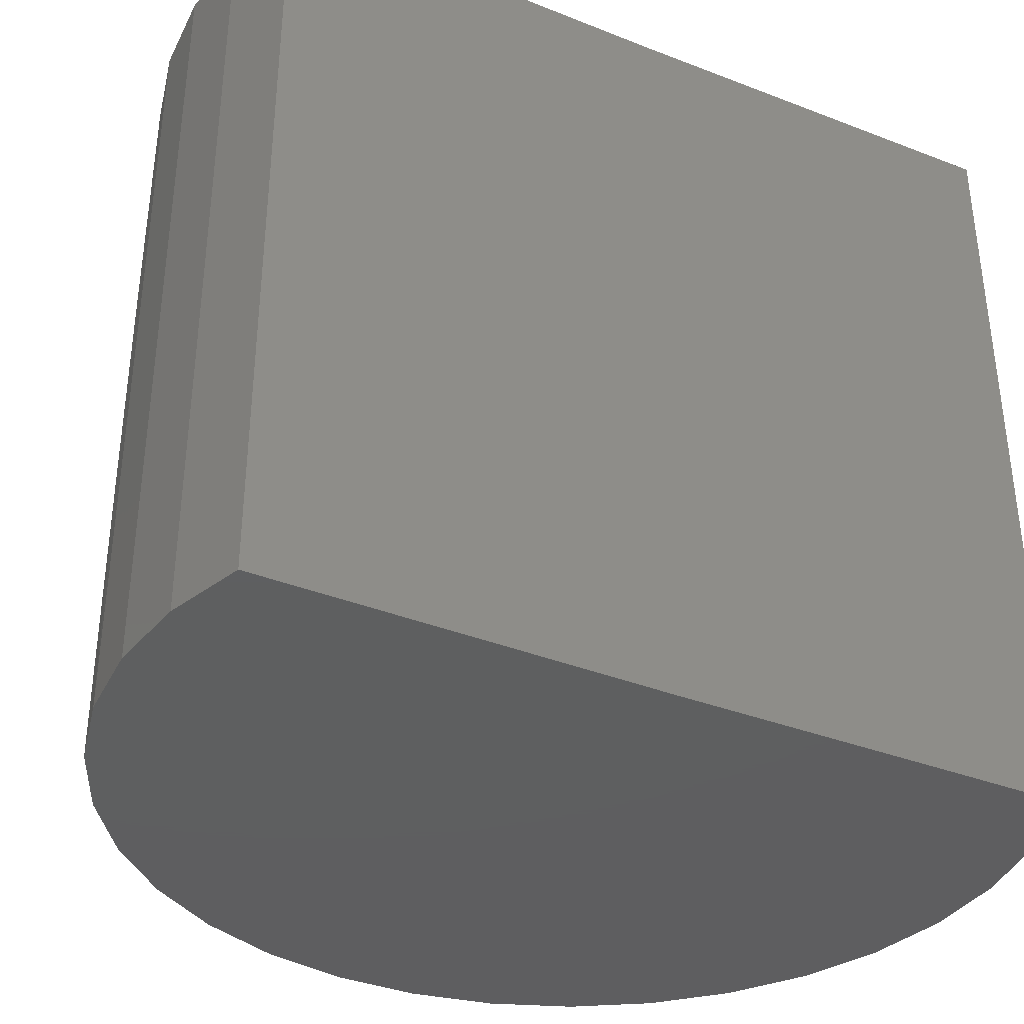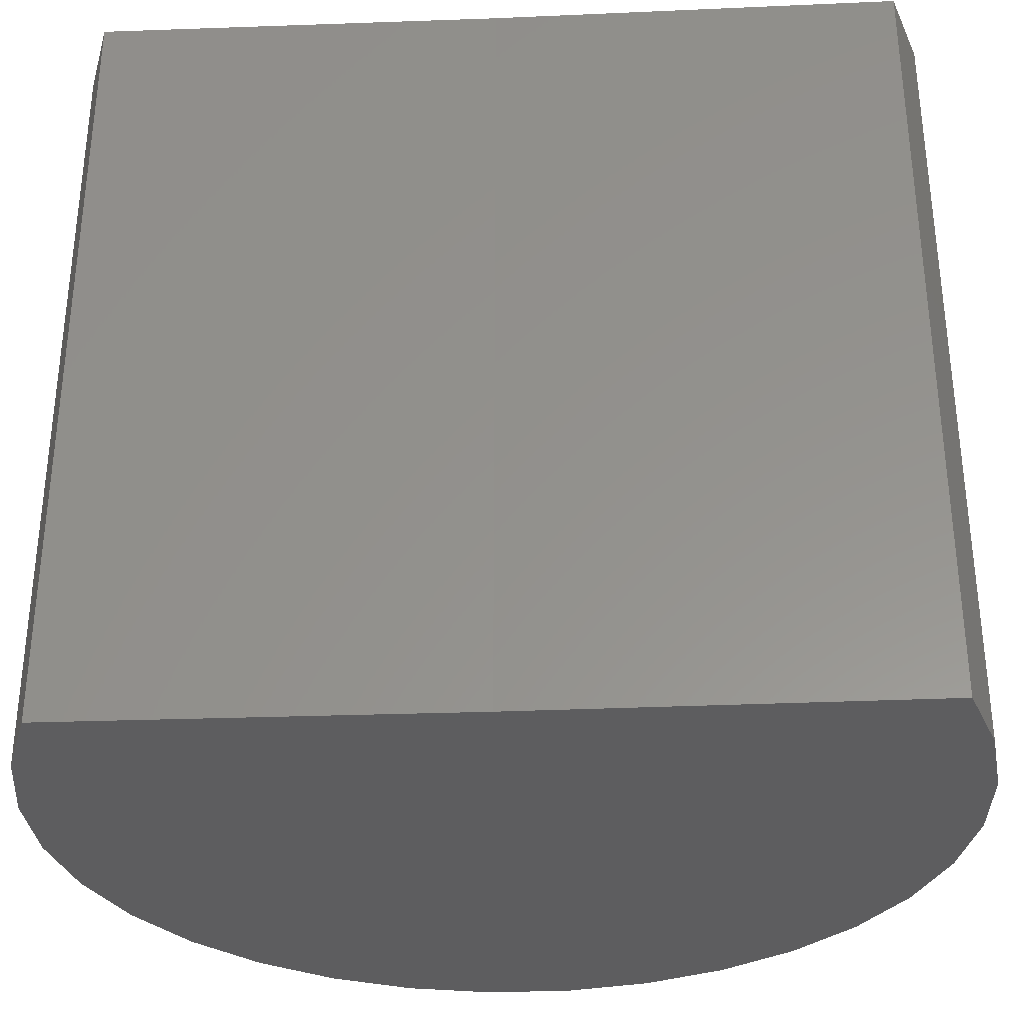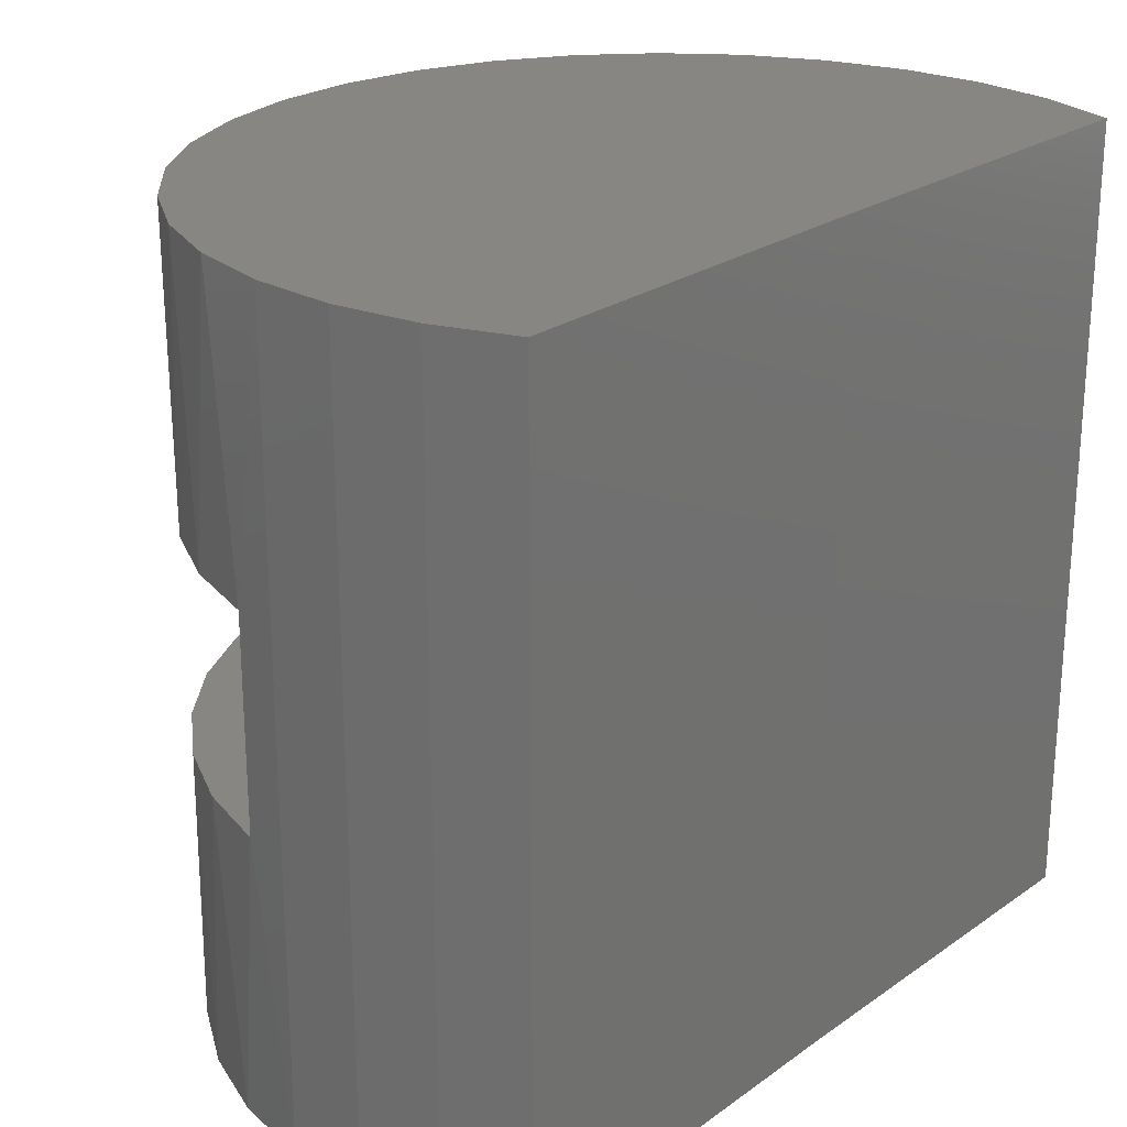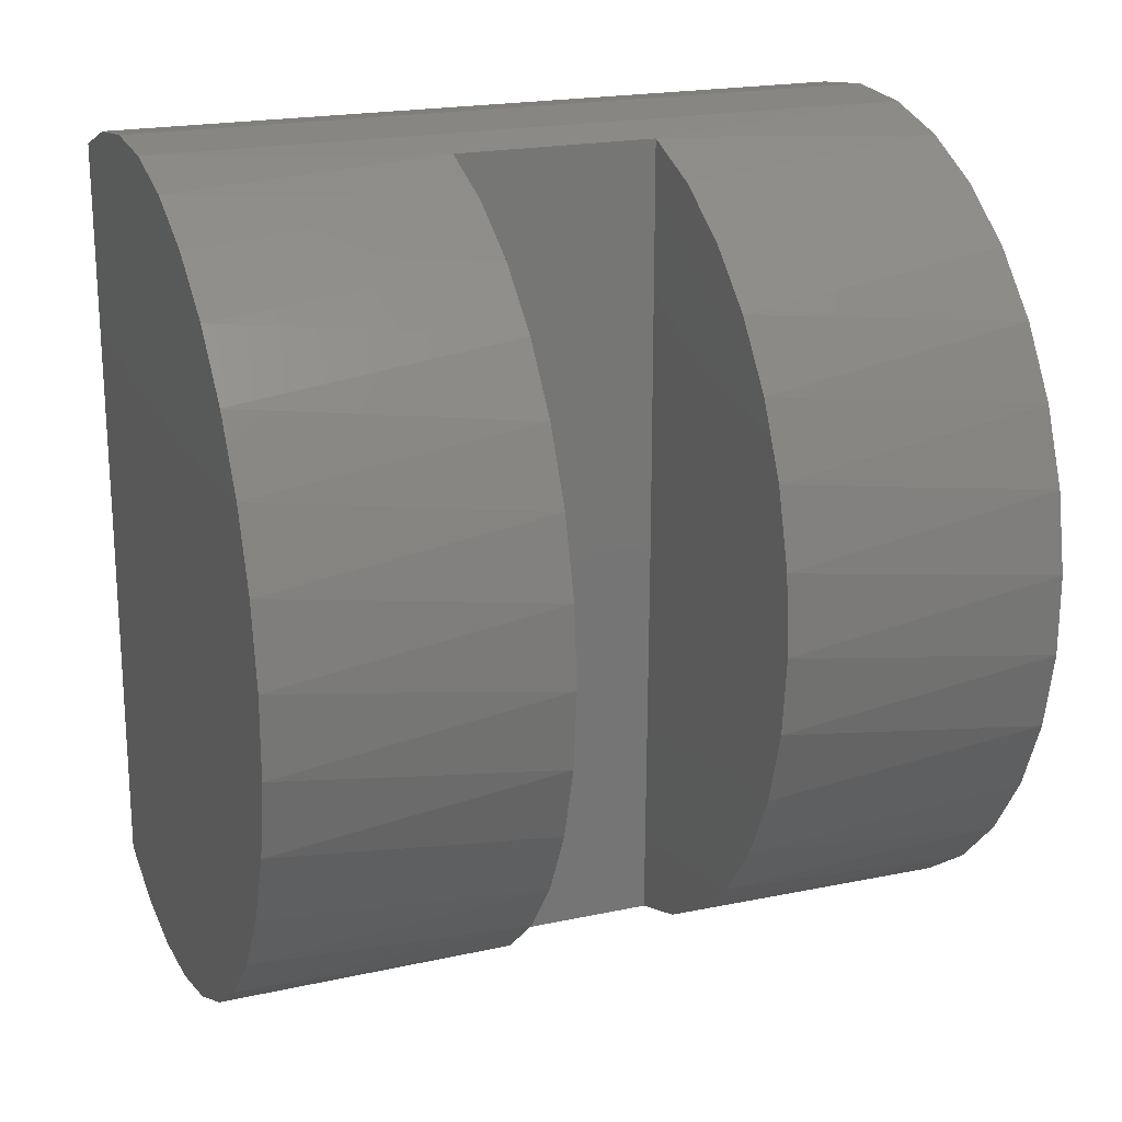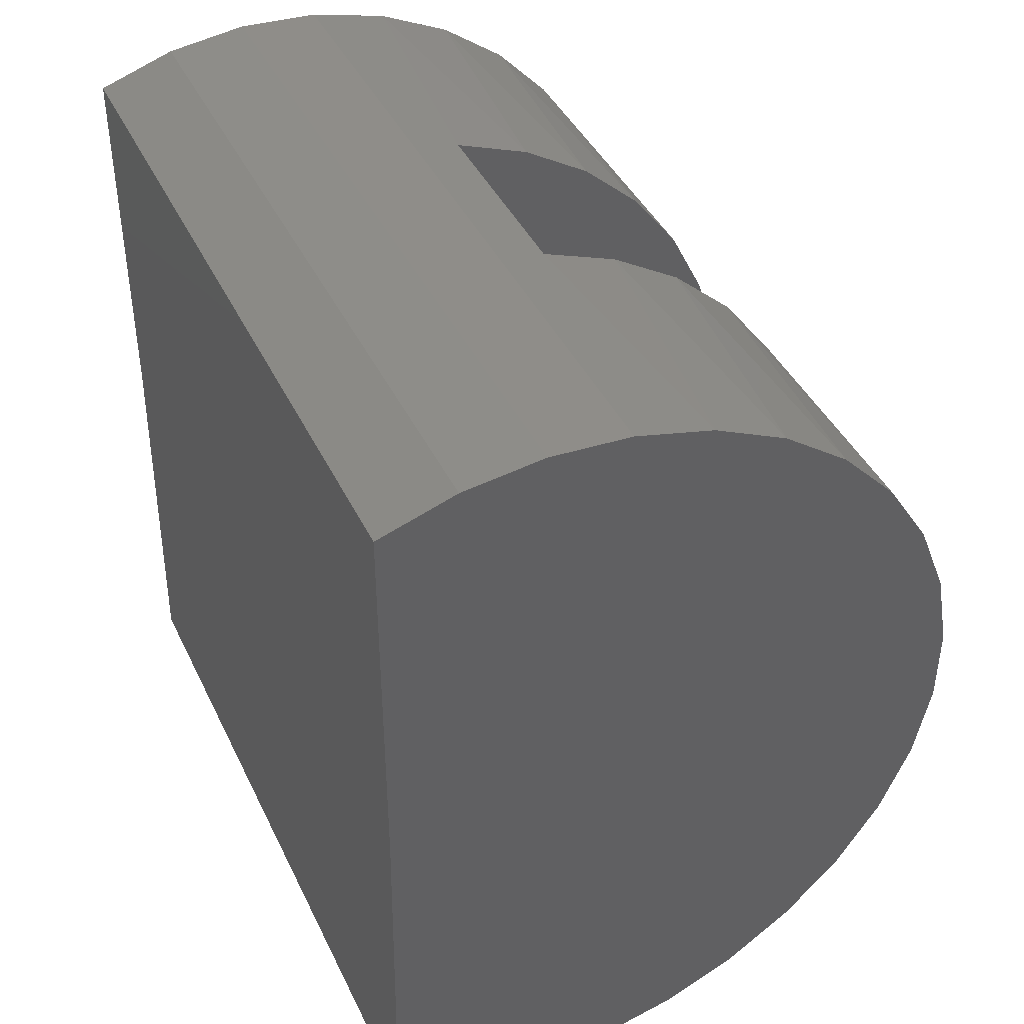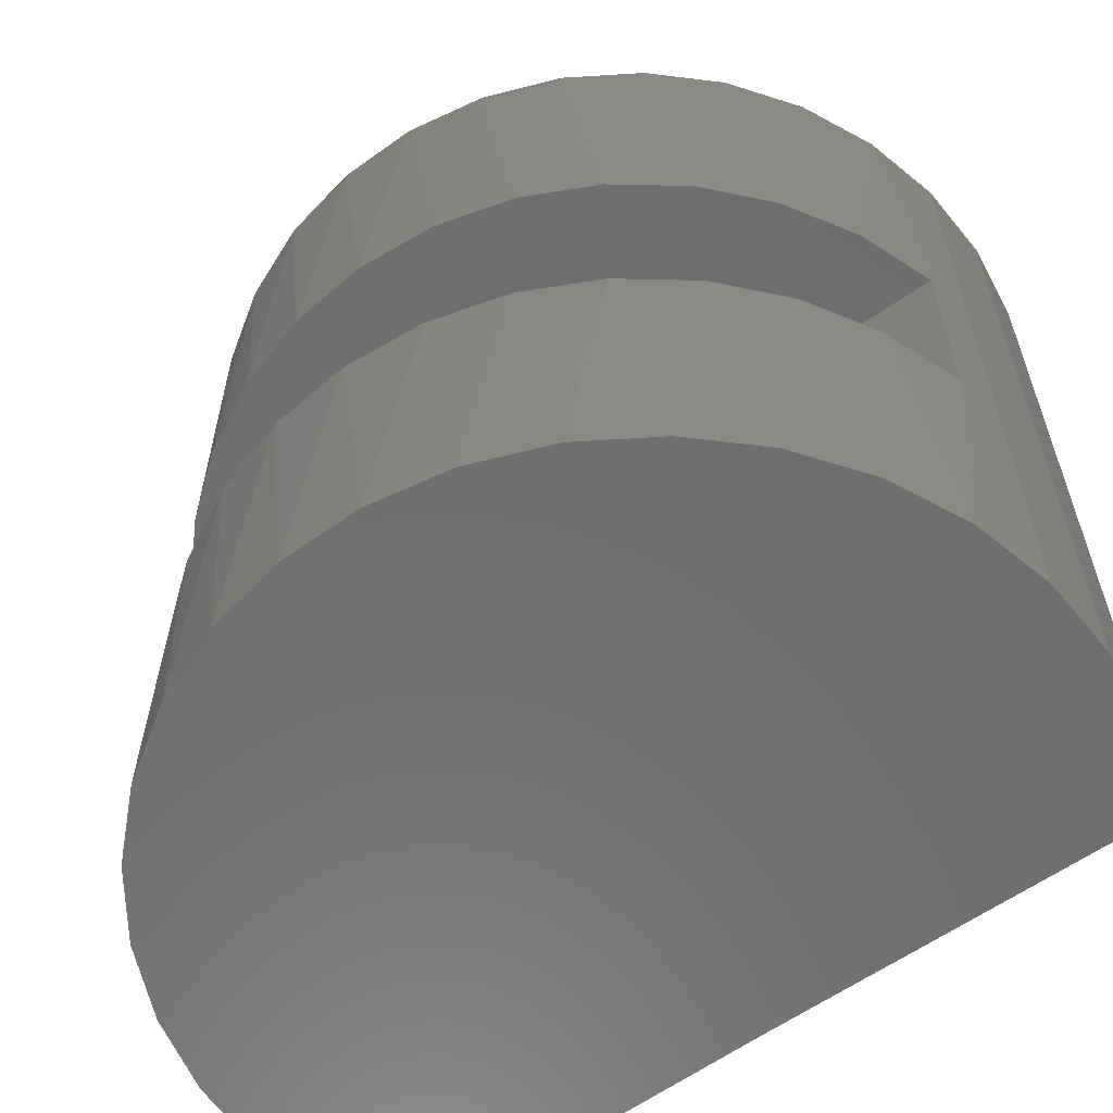
<metadata>
{"format":"stl","ext":"stl","renderer":"f3d","projection":"perspective","resolution":1024,"background":"white","views":[{"elev":-36.8,"azim":-117.3,"up":"+Z"},{"elev":-32.9,"azim":-87.2,"up":"+Z"},{"elev":23.8,"azim":-139.8,"up":"+Z"},{"elev":20.4,"azim":68.8,"up":"+Y"},{"elev":41.7,"azim":-24.1,"up":"+Y"},{"elev":-60.0,"azim":126.0,"up":"+Z"}]}
</metadata>
<code>
# stl→obj: 84 verts, 164 faces
v 0.2426 -0.7097 1.055
v 0.3186 -0.679 0.5547
v 0.3723 -0.6511 1.055
v 0.4397 -0.6076 0.5547
v 0.4886 -0.569 1.055
v 0.5453 -0.5149 0.5547
v 0.5873 -0.4665 1.055
v 0.6318 -0.4041 0.5547
v 0.6648 -0.3472 1.055
v 0.6961 -0.2792 0.5547
v 0.7184 -0.2153 1.055
v 0.736 -0.1444 0.5547
v 0.7462 -0.07575 1.055
v 0.75 -0.00462 0.5547
v 0.747 0.06655 1.055
v 0.7377 0.1354 0.5547
v 0.721 0.2065 1.055
v 0.6995 0.2706 0.5547
v 0.669 0.3389 1.055
v 0.6367 0.3963 0.5547
v 0.593 0.4592 1.055
v 0.5516 0.5082 0.5547
v 0.4956 0.5629 1.055
v 0.4471 0.6021 0.5547
v 0.3803 0.6464 1.055
v 0.327 0.675 0.5547
v 0.2514 0.7066 1.055
v 0.2426 -0.7097 -0.3047
v 0.3723 -0.6511 -0.3047
v 0.3186 -0.679 0.1953
v 0.4397 -0.6076 0.1953
v 0.4886 -0.569 -0.3047
v 0.5453 -0.5149 0.1953
v 0.5873 -0.4665 -0.3047
v 0.6318 -0.4041 0.1953
v 0.6648 -0.3472 -0.3047
v 0.6961 -0.2792 0.1953
v 0.7184 -0.2153 -0.3047
v 0.736 -0.1444 0.1953
v 0.7462 -0.07575 -0.3047
v 0.75 -0.00462 0.1953
v 0.747 0.06655 -0.3047
v 0.7377 0.1354 0.1953
v 0.721 0.2065 -0.3047
v 0.6995 0.2706 0.1953
v 0.669 0.3389 -0.3047
v 0.6367 0.3963 0.1953
v 0.593 0.4592 -0.3047
v 0.5516 0.5082 0.1953
v 0.4956 0.5629 -0.3047
v 0.4471 0.6021 0.1953
v 0.3803 0.6464 -0.3047
v 0.327 0.675 0.1953
v 0.2514 0.7066 -0.3047
v 0.1953 0.7241 0.1953
v 0.1134 0.7414 -0.3047
v 0.1134 0.7414 0.375
v 0.1953 0.7241 0.5547
v 0.1134 0.7414 1.055
v 0.1864 -0.7265 0.5547
v 0.1042 -0.7427 1.055
v 0.1042 -0.7427 0.375
v 0.1864 -0.7265 0.1953
v -0.3131 -0.6815 1.055
v -0.3131 -0.6815 -0.3047
v -0.1787 -0.7284 0.375
v -0.1787 -0.7284 -0.3047
v -0.03794 -0.749 0.375
v -0.03794 -0.749 -0.3047
v 0.1042 -0.7427 -0.3047
v -0.3047 0.6853 -0.3047
v -0.3047 0.6853 1.055
v -0.1698 0.7305 0.375
v -0.1698 0.7305 1.055
v -0.02871 0.7495 0.375
v -0.02871 0.7495 1.055
v -0.03794 -0.749 1.055
v -0.1787 -0.7284 1.055
v -0.02871 0.7495 -0.3047
v -0.1698 0.7305 -0.3047
v 0.1953 -0.001203 0.1953
v 0.1953 -0.001203 0.5547
v -0.3047 0.001877 -0.3047
v -0.3047 0.001877 1.055
f 1 2 3
f 3 2 4
f 3 4 5
f 5 4 6
f 5 6 7
f 7 6 8
f 7 8 9
f 9 8 10
f 9 10 11
f 11 10 12
f 11 12 13
f 13 12 14
f 13 14 15
f 14 16 15
f 17 15 16
f 16 18 17
f 19 17 18
f 18 20 19
f 21 19 20
f 20 22 21
f 23 21 22
f 22 24 23
f 25 23 24
f 24 26 25
f 27 25 26
f 28 29 30
f 31 30 29
f 29 32 31
f 33 31 32
f 32 34 33
f 35 33 34
f 34 36 35
f 37 35 36
f 36 38 37
f 39 37 38
f 38 40 39
f 41 39 40
f 40 42 41
f 41 42 43
f 43 42 44
f 43 44 45
f 45 44 46
f 45 46 47
f 47 46 48
f 47 48 49
f 49 48 50
f 49 50 51
f 51 50 52
f 51 52 53
f 53 52 54
f 55 53 54
f 55 54 56
f 55 56 57
f 55 57 58
f 58 57 59
f 58 59 27
f 58 27 26
f 60 2 1
f 60 1 61
f 60 61 62
f 60 62 63
f 64 65 66
f 66 65 67
f 66 67 68
f 68 67 69
f 68 69 62
f 62 69 70
f 62 70 63
f 63 70 28
f 63 28 30
f 71 72 73
f 73 72 74
f 73 74 75
f 75 74 76
f 75 76 57
f 57 76 59
f 62 61 68
f 68 61 77
f 68 77 66
f 66 77 78
f 66 78 64
f 57 56 75
f 75 56 79
f 75 79 73
f 73 79 80
f 73 80 71
f 81 63 30
f 81 30 31
f 81 31 33
f 81 33 35
f 81 35 37
f 81 37 39
f 81 39 41
f 81 41 43
f 81 43 55
f 55 43 45
f 55 45 47
f 55 47 49
f 55 49 51
f 55 51 53
f 82 58 16
f 82 16 14
f 82 14 12
f 82 12 10
f 82 10 8
f 82 8 6
f 82 6 4
f 82 4 2
f 82 2 60
f 58 26 24
f 58 24 22
f 58 22 20
f 58 20 18
f 58 18 16
f 81 55 82
f 82 55 58
f 81 82 63
f 63 82 60
f 80 79 56
f 83 42 40
f 83 40 38
f 83 38 36
f 83 36 34
f 83 34 32
f 83 32 29
f 83 29 65
f 71 80 56
f 71 56 54
f 71 54 52
f 71 52 50
f 71 50 48
f 71 48 46
f 71 46 44
f 71 44 42
f 71 42 83
f 70 69 28
f 28 69 67
f 28 67 29
f 29 67 65
f 59 76 74
f 84 64 3
f 84 3 5
f 84 5 7
f 84 7 9
f 84 9 11
f 84 11 13
f 84 13 15
f 72 84 15
f 72 15 17
f 72 17 19
f 72 19 21
f 72 21 23
f 72 23 25
f 72 25 27
f 72 27 59
f 72 59 74
f 61 1 77
f 77 1 78
f 1 3 78
f 78 3 64
f 83 84 71
f 71 84 72
f 83 65 84
f 84 65 64

</code>
